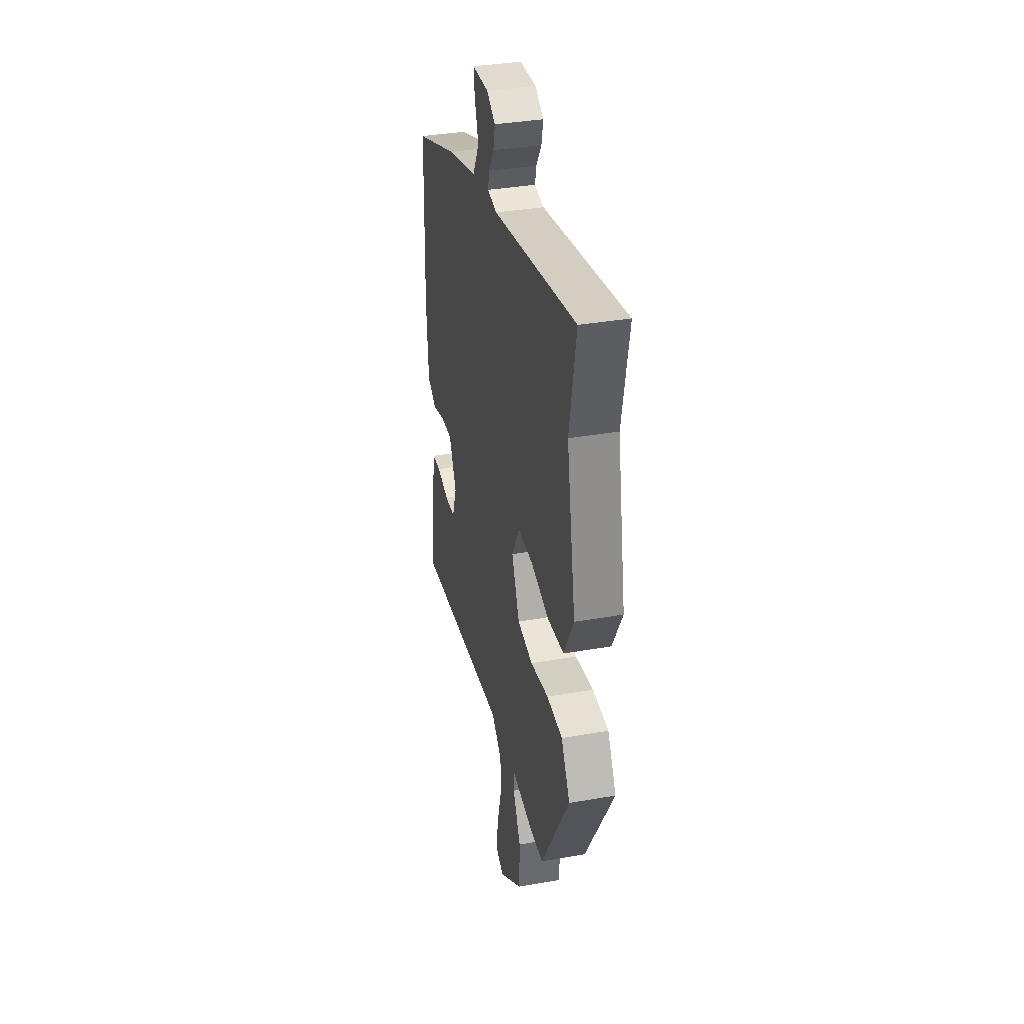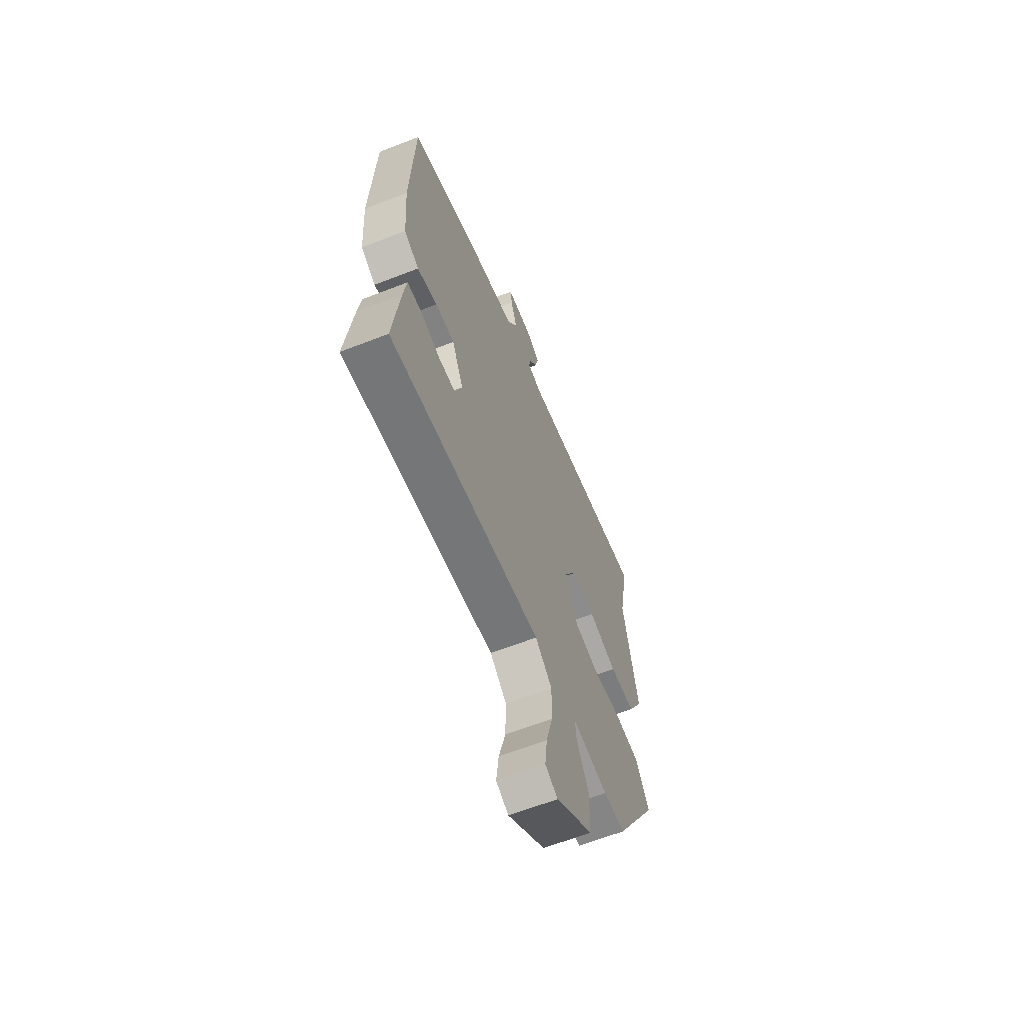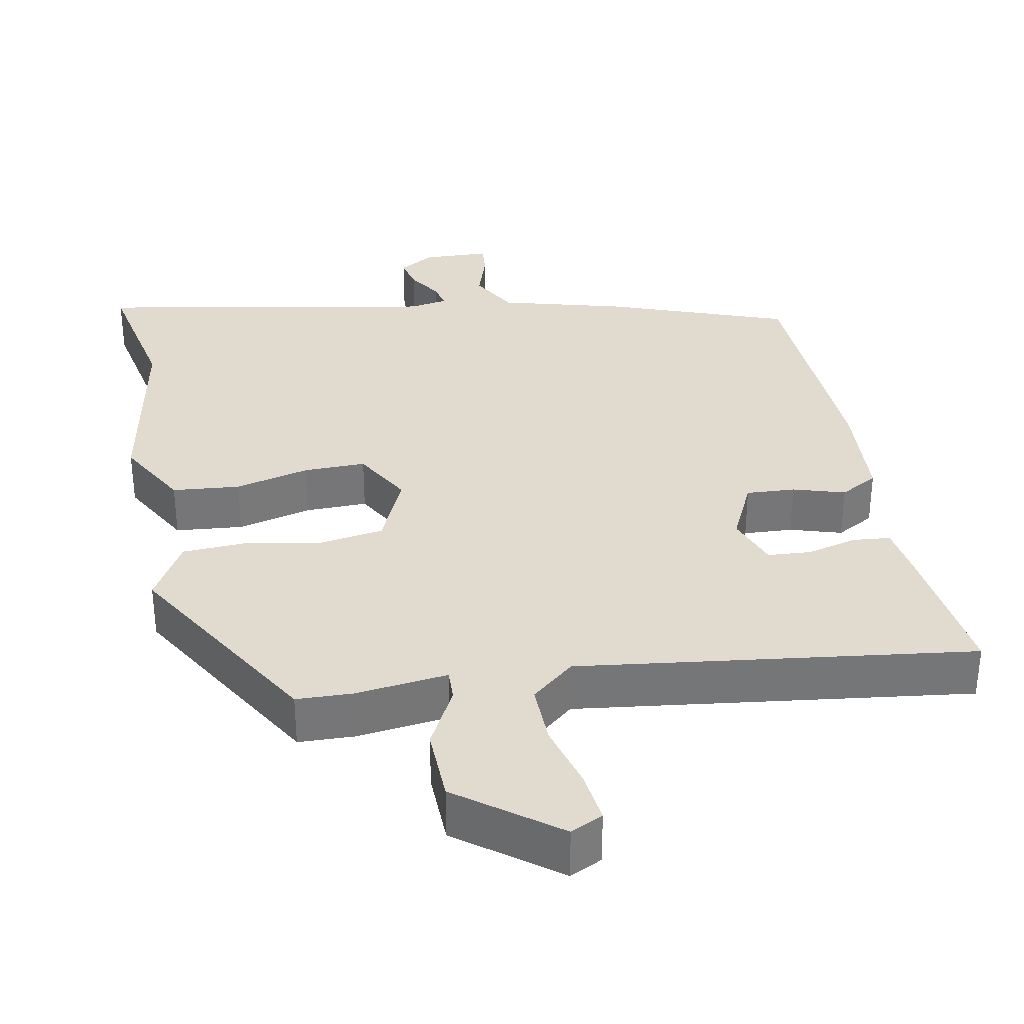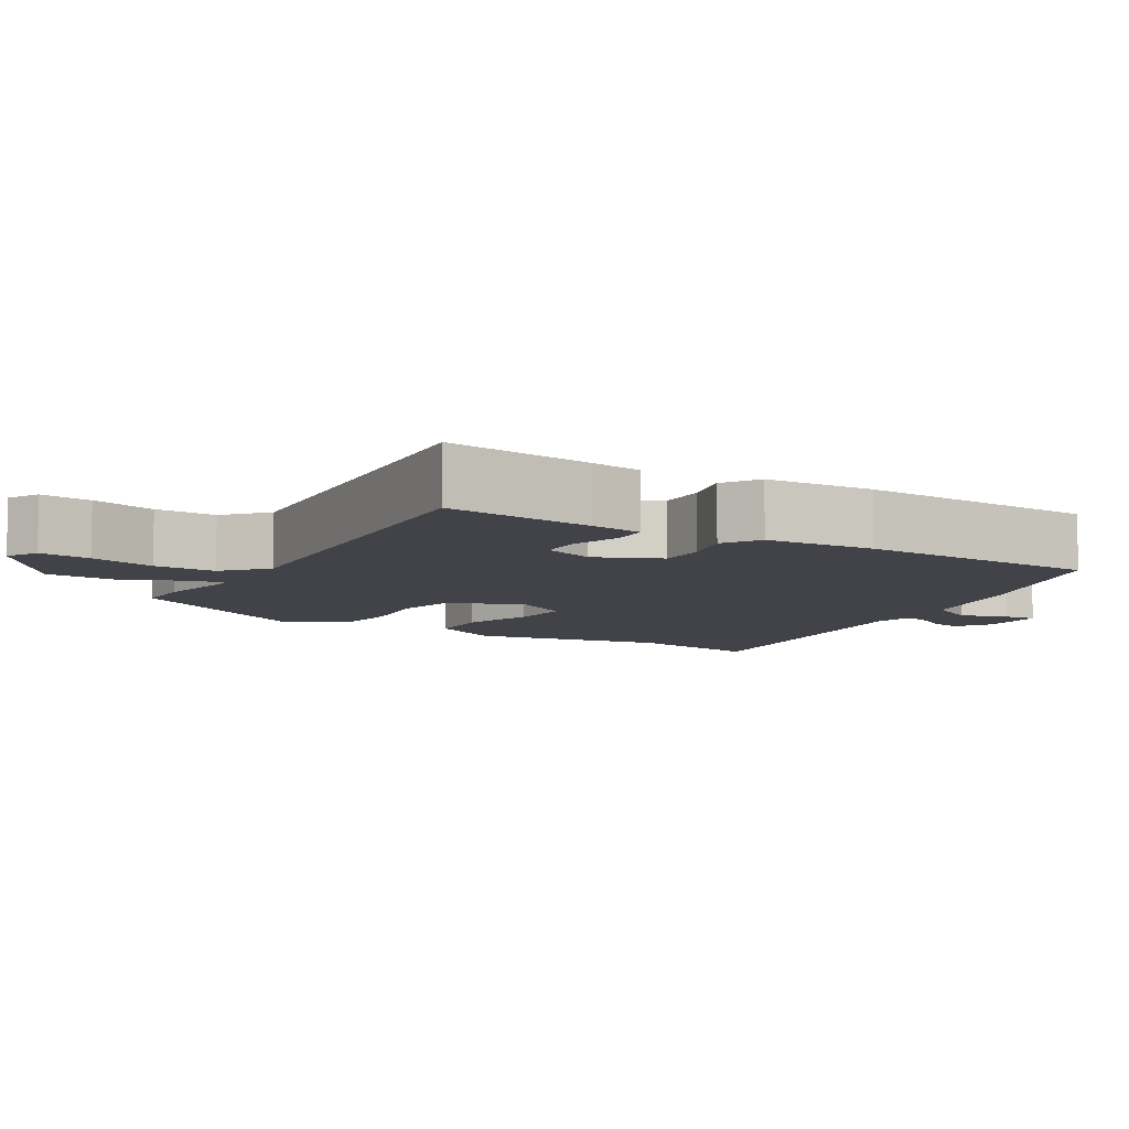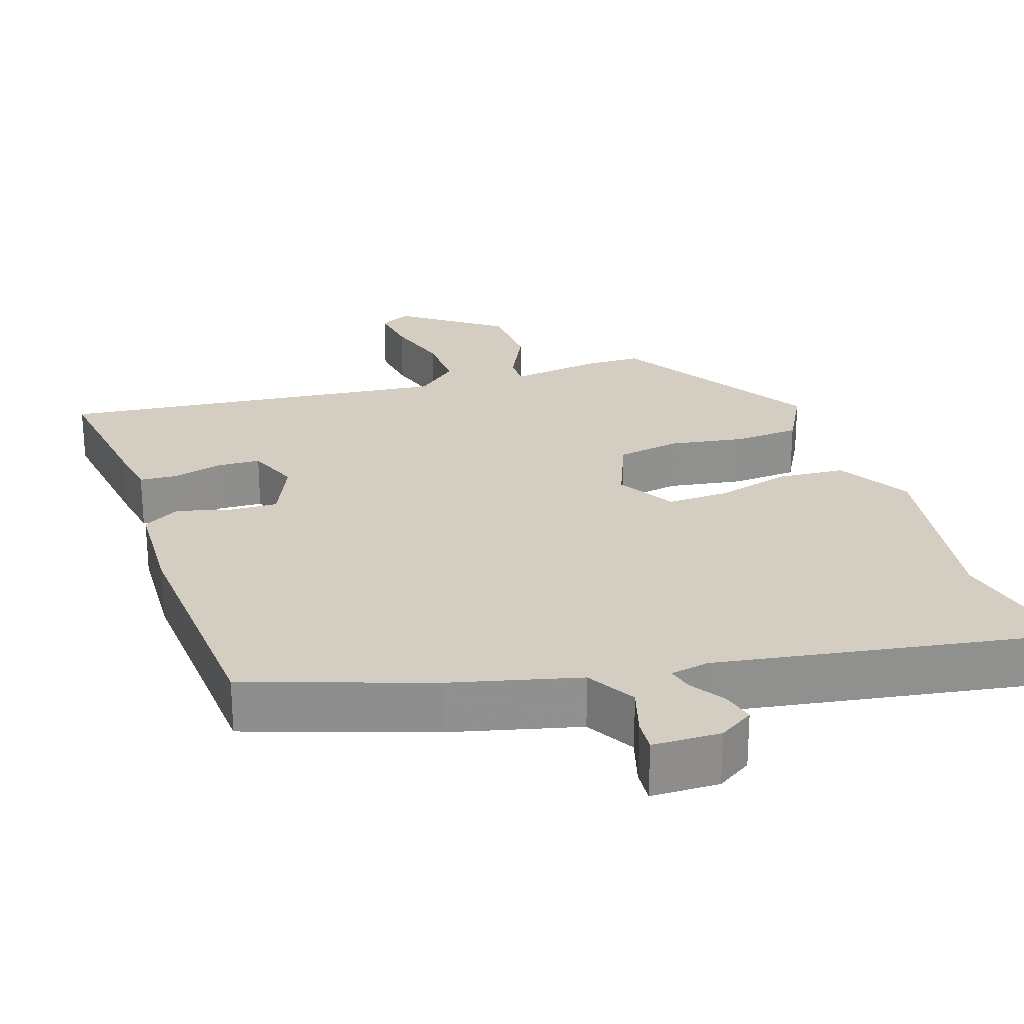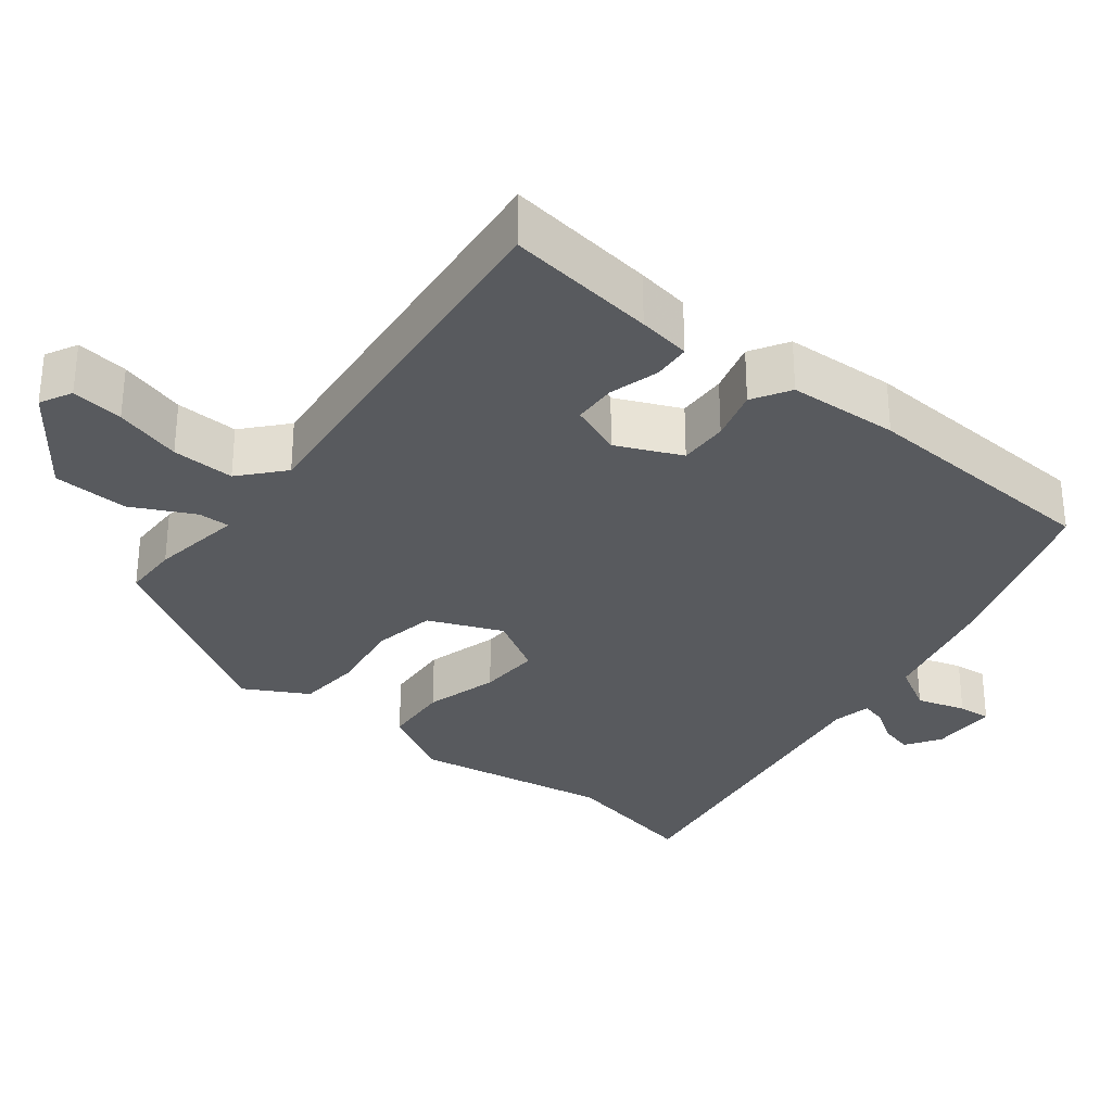
<metadata>
{"format":"obj","ext":"obj","renderer":"f3d","projection":"perspective","resolution":1024,"background":"white","views":[{"elev":36.2,"azim":77.1,"up":"+Z"},{"elev":-63.7,"azim":-68.5,"up":"+Z"},{"elev":33.5,"azim":168.8,"up":"+Y"},{"elev":-7.6,"azim":-122.9,"up":"+Y"},{"elev":24.9,"azim":-20.0,"up":"+Y"},{"elev":-30.8,"azim":-129.8,"up":"+Y"}]}
</metadata>
<code>
v 0.369 0.07 -0.474
v 0.293 0.07 -0.477
v 0.167 0.07 -0.462
v 0.169 0.07 -0.505
v 0.213 0.07 -0.588
v 0.211 0.07 -0.69
v 0.078 0.07 -0.792
v 0.034 0.07 -0.771
v 0.042 0.07 -0.7
v 0.066 0.07 -0.609
v 0.067 0.07 -0.524
v 0.008 0.07 -0.475
v -0.526 0.07 -0.547
v -0.503 0.07 -0.343
v -0.493 0.07 -0.271
v -0.442 0.07 -0.266
v -0.374 0.07 -0.283
v -0.315 0.07 -0.279
v -0.289 0.07 -0.207
v -0.33 0.07 -0.121
v -0.397 0.07 -0.125
v -0.467 0.07 -0.147
v -0.519 0.07 -0.118
v -0.53 0.07 0.032
v -0.518 0.07 0.367
v -0.274 0.07 0.458
v -0.102 0.07 0.506
v -0.066 0.07 0.573
v -0.088 0.07 0.639
v -0.093 0.07 0.684
v -0.001 0.07 0.688
v 0.047 0.07 0.659
v 0.037 0.07 0.614
v 0.008 0.07 0.567
v 0 0.07 0.532
v 0.053 0.07 0.523
v 0.521 0.07 0.612
v 0.484 0.07 0.417
v 0.535 0.07 0.148
v 0.48 0.07 0.047
v 0.388 0.07 0.038
v 0.287 0.07 0.063
v 0.202 0.07 0.064
v 0.158 0.07 -0.016
v 0.202 0.07 -0.115
v 0.289 0.07 -0.128
v 0.391 0.07 -0.109
v 0.48 0.07 -0.113
v 0.529 0.07 -0.197
v 0.369 0 -0.474
v 0.293 0 -0.477
v 0.167 0 -0.462
v 0.169 0 -0.505
v 0.213 0 -0.588
v 0.211 0 -0.69
v 0.078 0 -0.792
v 0.034 0 -0.771
v 0.042 0 -0.7
v 0.066 0 -0.609
v 0.067 0 -0.524
v 0.008 0 -0.475
v -0.526 0 -0.547
v -0.503 0 -0.343
v -0.493 0 -0.271
v -0.442 0 -0.266
v -0.374 0 -0.283
v -0.315 0 -0.279
v -0.289 0 -0.207
v -0.33 0 -0.121
v -0.397 0 -0.125
v -0.467 0 -0.147
v -0.519 0 -0.118
v -0.53 0 0.032
v -0.518 0 0.367
v -0.274 0 0.458
v -0.102 0 0.506
v -0.066 0 0.573
v -0.088 0 0.639
v -0.093 0 0.684
v -0.001 0 0.688
v 0.047 0 0.659
v 0.037 0 0.614
v 0.008 0 0.567
v 0 0 0.532
v 0.053 0 0.523
v 0.521 0 0.612
v 0.484 0 0.417
v 0.535 0 0.148
v 0.48 0 0.047
v 0.388 0 0.038
v 0.287 0 0.063
v 0.202 0 0.064
v 0.158 0 -0.016
v 0.202 0 -0.115
v 0.289 0 -0.128
v 0.391 0 -0.109
v 0.48 0 -0.113
v 0.529 0 -0.197
f 46 47 48 49
f 45 46 49 1
f 39 40 41 42
f 38 39 42 43
f 36 37 38 43
f 35 36 43 44
f 31 32 33 34
f 31 34 35
f 28 29 30 31
f 27 28 31 35
f 26 27 35 44
f 21 22 23 24
f 20 21 24 25
f 19 20 25 26
f 14 15 16 17
f 12 13 14 17
f 12 17 18
f 7 8 9 10
f 7 10 11
f 4 5 6 7
f 3 4 7 11
f 45 1 2 3
f 45 3 11 12
f 19 26 44 45
f 12 18 19 45
f 98 97 96 95
f 50 98 95 94
f 91 90 89 88
f 92 91 88 87
f 92 87 86 85
f 93 92 85 84
f 83 82 81 80
f 84 83 80
f 80 79 78 77
f 84 80 77 76
f 93 84 76 75
f 73 72 71 70
f 74 73 70 69
f 75 74 69 68
f 66 65 64 63
f 66 63 62 61
f 67 66 61
f 59 58 57 56
f 60 59 56
f 56 55 54 53
f 60 56 53 52
f 52 51 50 94
f 61 60 52 94
f 94 93 75 68
f 94 68 67 61
f 1 50 51 2
f 2 51 52 3
f 3 52 53 4
f 4 53 54 5
f 5 54 55 6
f 6 55 56 7
f 7 56 57 8
f 8 57 58 9
f 9 58 59 10
f 10 59 60 11
f 11 60 61 12
f 12 61 62 13
f 13 62 63 14
f 14 63 64 15
f 15 64 65 16
f 16 65 66 17
f 17 66 67 18
f 18 67 68 19
f 19 68 69 20
f 20 69 70 21
f 21 70 71 22
f 22 71 72 23
f 23 72 73 24
f 24 73 74 25
f 25 74 75 26
f 26 75 76 27
f 27 76 77 28
f 28 77 78 29
f 29 78 79 30
f 30 79 80 31
f 31 80 81 32
f 32 81 82 33
f 33 82 83 34
f 34 83 84 35
f 35 84 85 36
f 36 85 86 37
f 37 86 87 38
f 38 87 88 39
f 39 88 89 40
f 40 89 90 41
f 41 90 91 42
f 42 91 92 43
f 43 92 93 44
f 44 93 94 45
f 45 94 95 46
f 46 95 96 47
f 47 96 97 48
f 48 97 98 49
f 49 98 50 1

</code>
